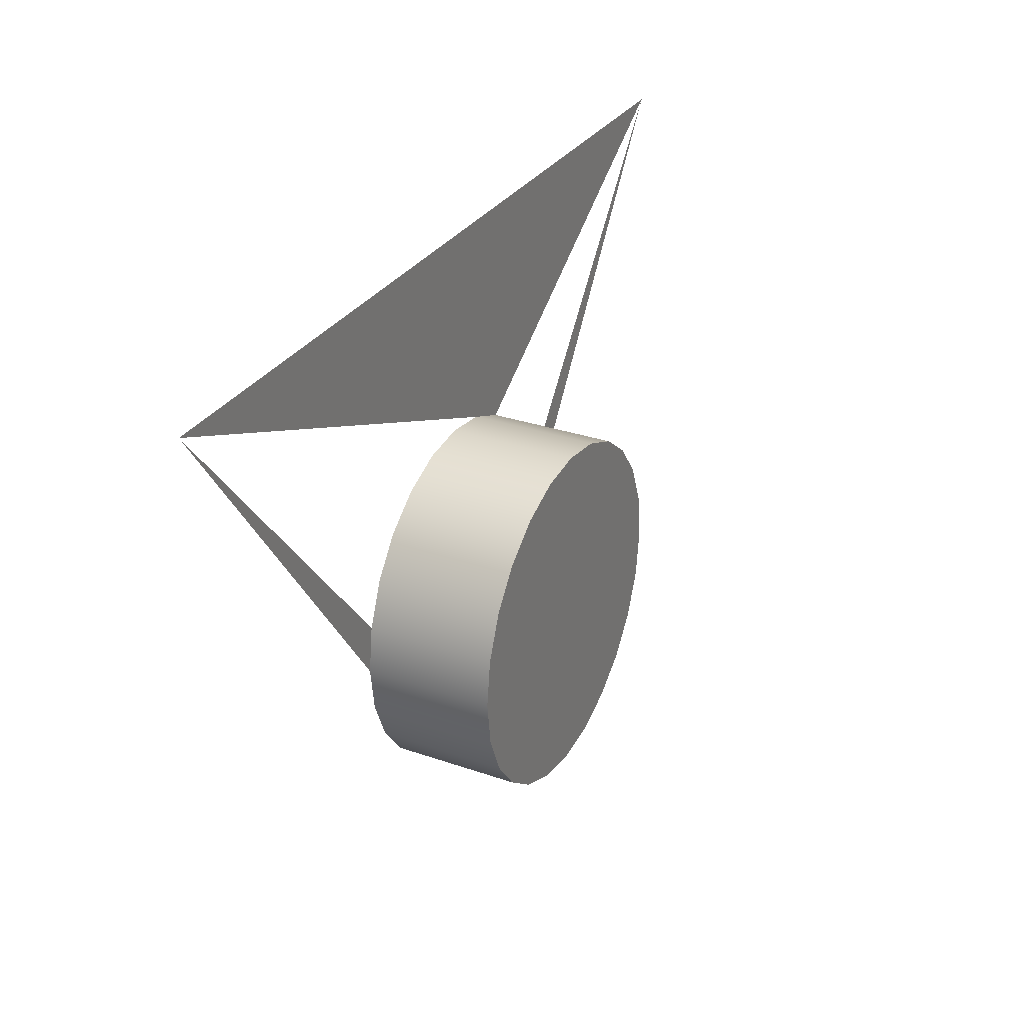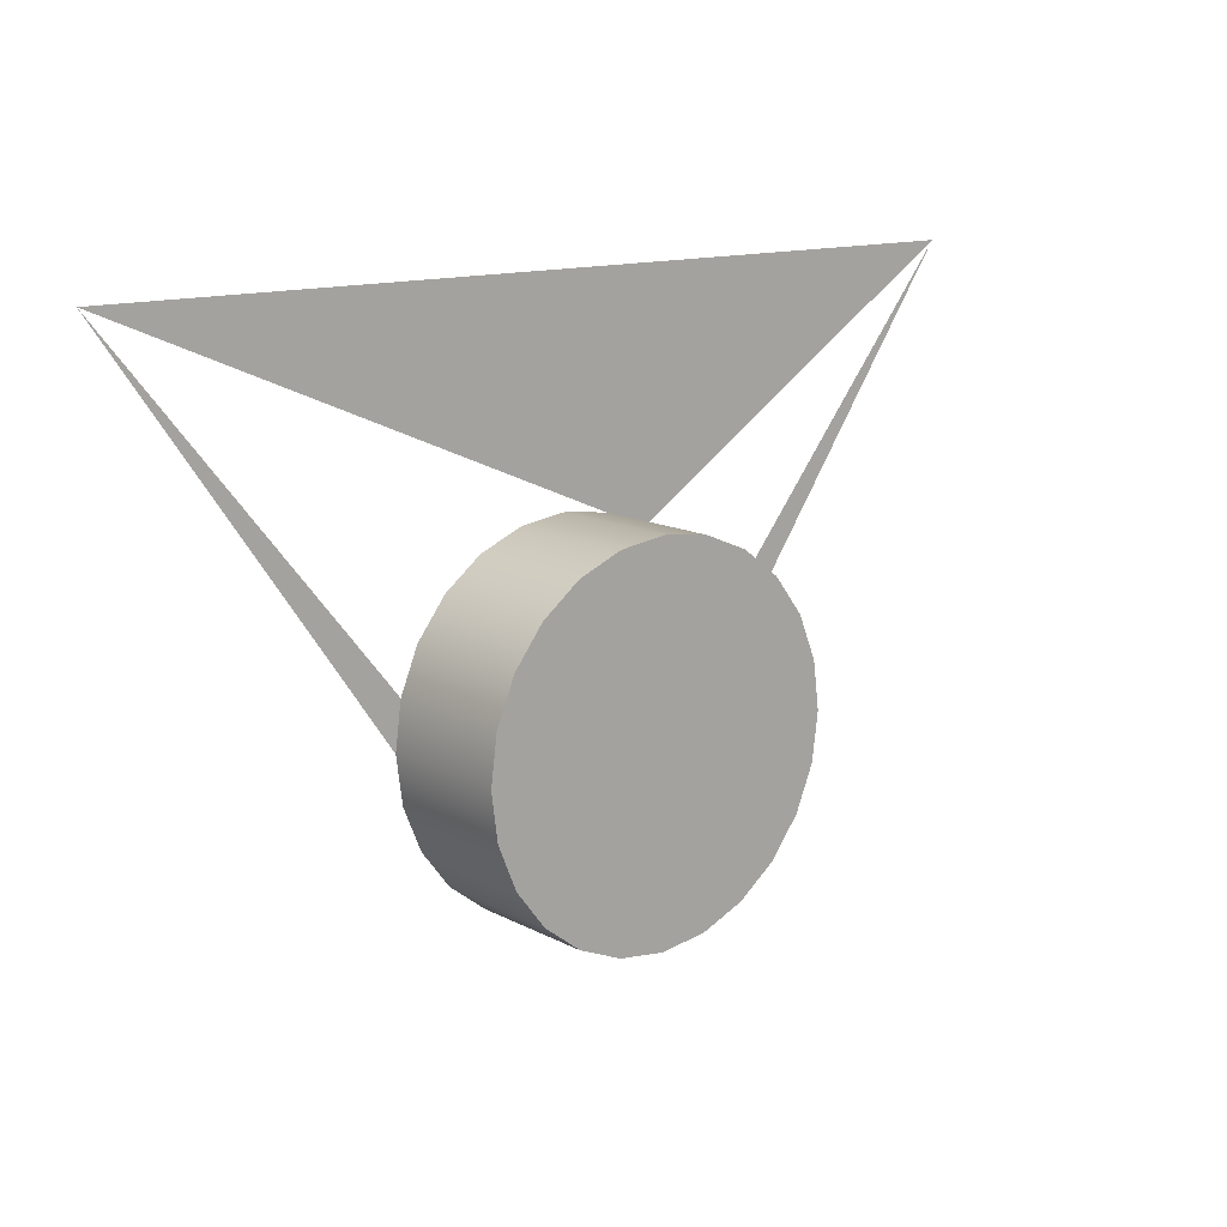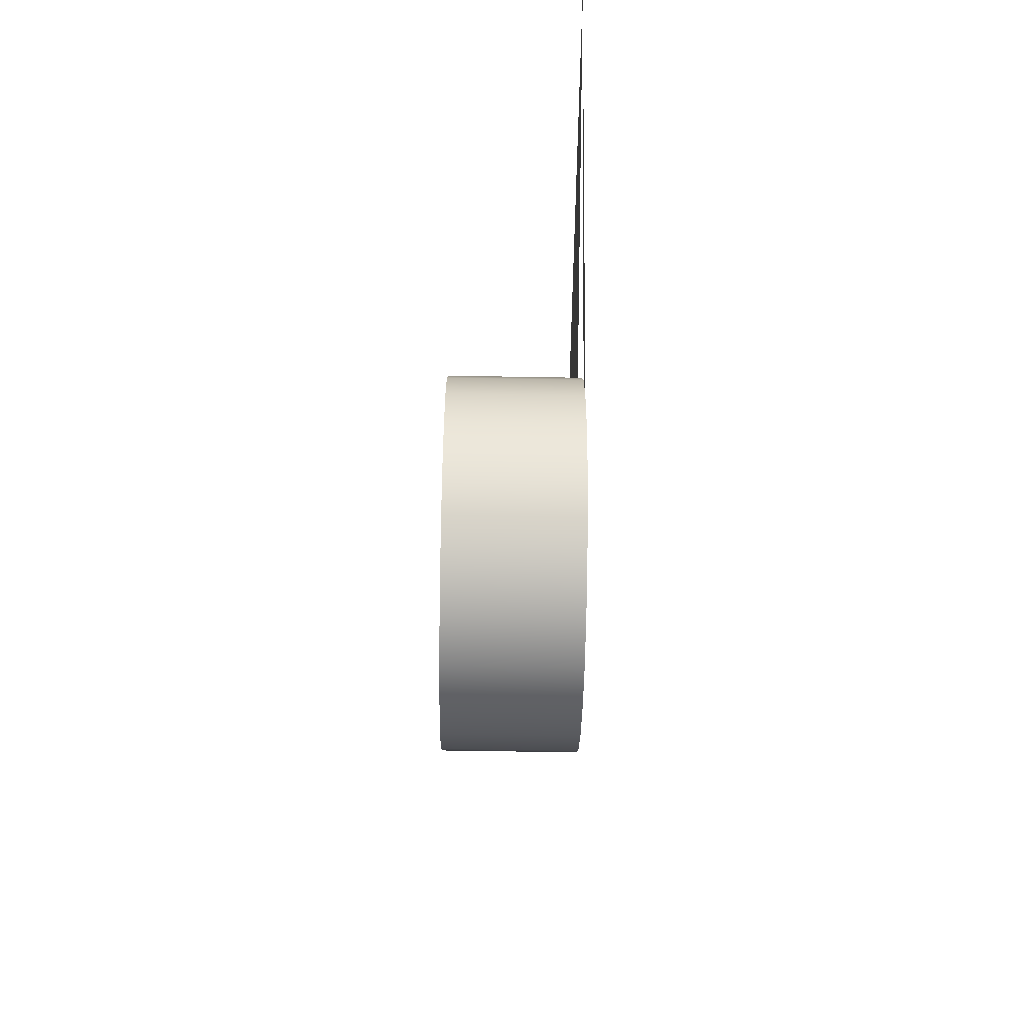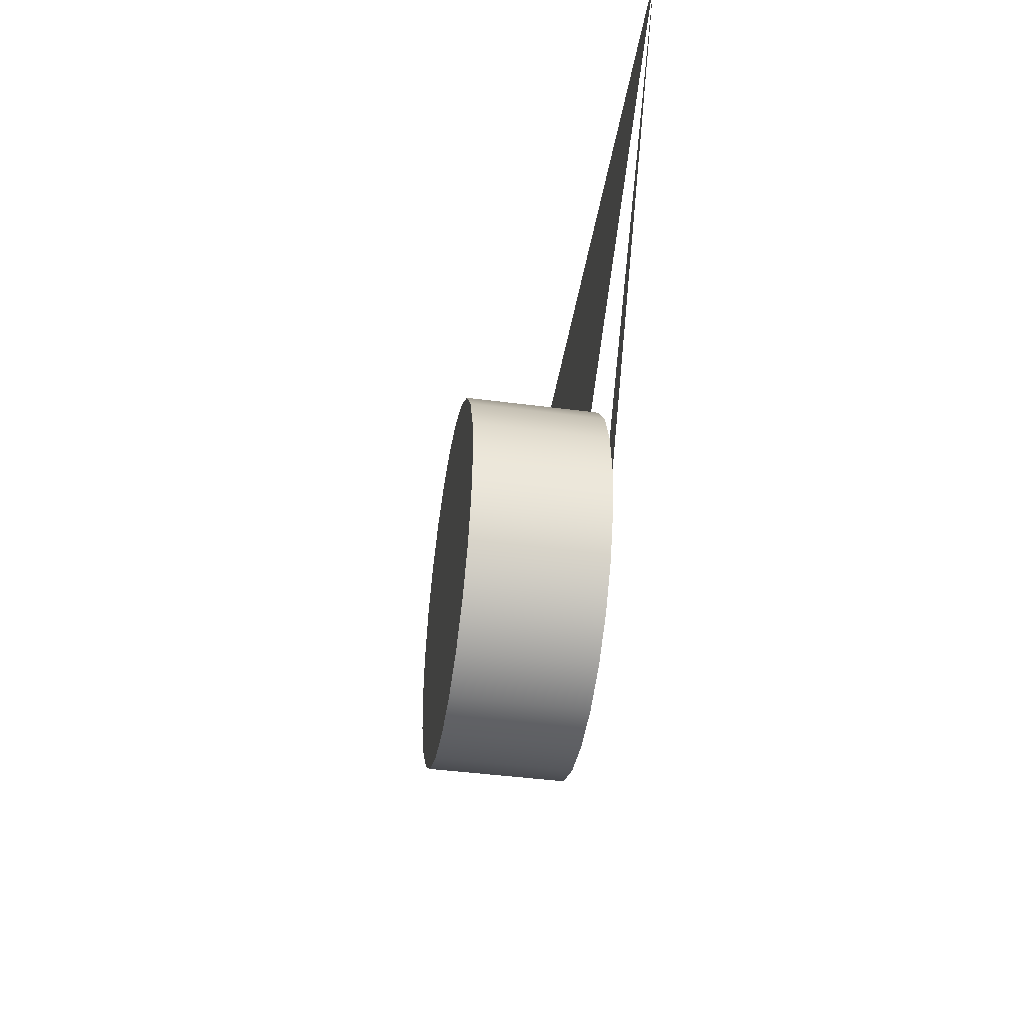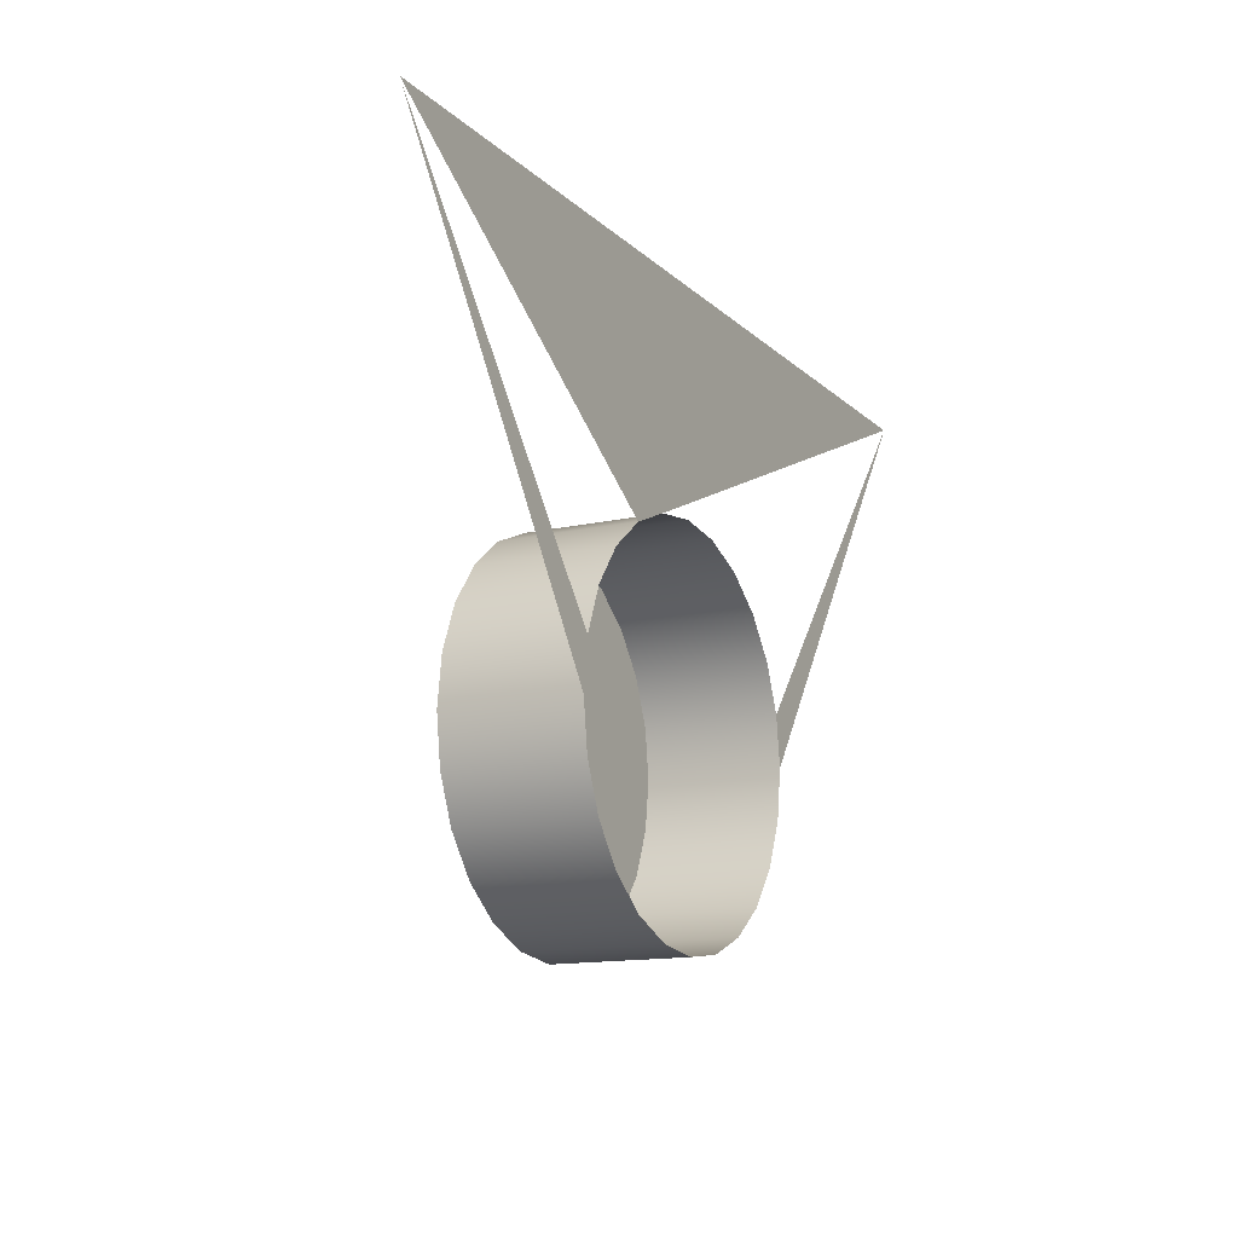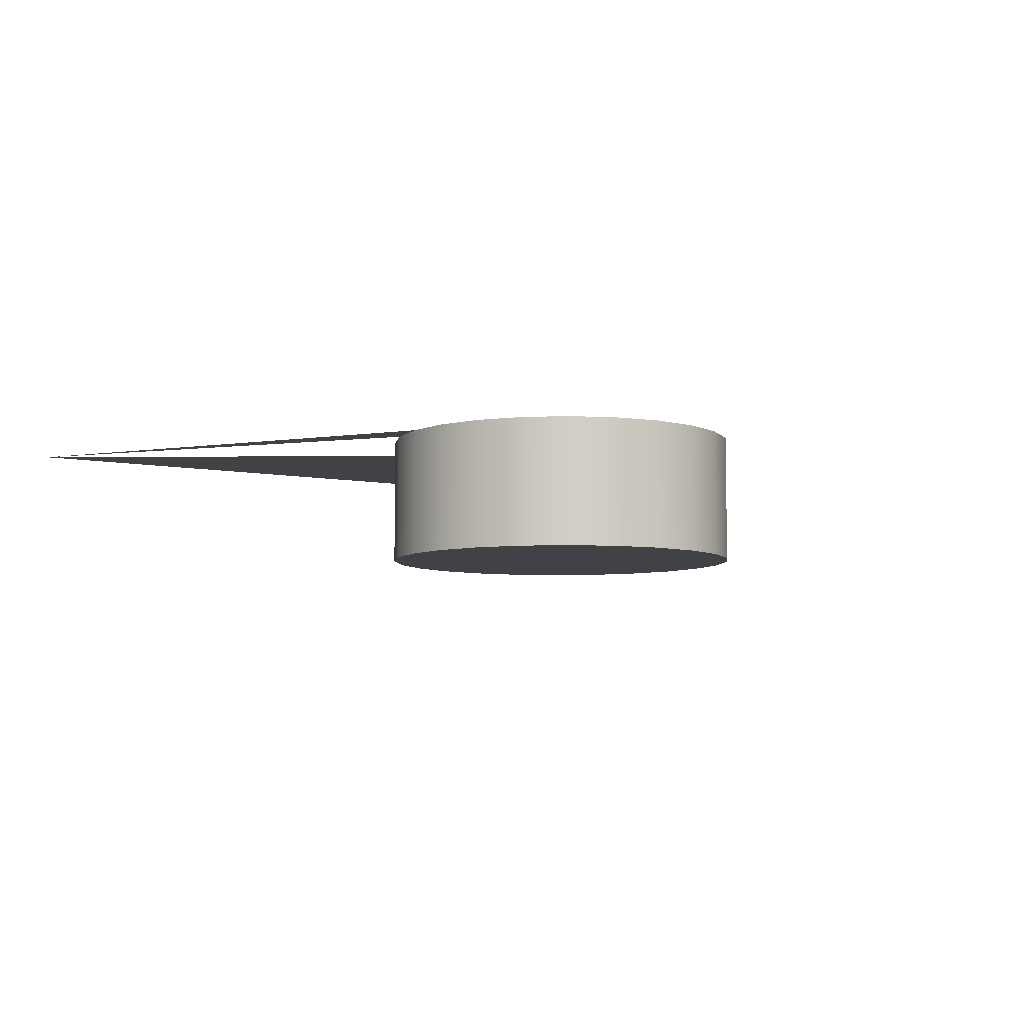
<metadata>
{"format":"obj","ext":"obj","renderer":"f3d","projection":"perspective","resolution":1024,"background":"white","views":[{"elev":30.1,"azim":-63.3,"up":"+Z"},{"elev":13.3,"azim":-40.3,"up":"+Z"},{"elev":-61.1,"azim":89.0,"up":"+Z"},{"elev":-42.8,"azim":81.0,"up":"+Z"},{"elev":-13.5,"azim":117.6,"up":"+Z"},{"elev":-6.7,"azim":149.0,"up":"+Y"}]}
</metadata>
<code>
v 0.5922 -0.4784 0.3702
v 0.4738 -0.4784 0.3702
v 0.5449 -0.4784 0.3399
v 0.5093 -0.4784 0.3194
v 0.5498 -0.4784 0.3362
v 0.5391 -0.4784 0.3423
v 0.5567 -0.4784 0.3194
v 0.5101 -0.4784 0.3256
v 0.5101 -0.4784 0.3133
v 0.5535 -0.4784 0.3313
v 0.5498 -0.4954 0.3362
v 0.533 -0.4784 0.3431
v 0.5449 -0.4954 0.3399
v 0.5559 -0.4784 0.3256
v 0.5559 -0.4784 0.3133
v 0.5125 -0.4784 0.3313
v 0.5093 -0.4954 0.3194
v 0.5125 -0.4784 0.3076
v 0.5101 -0.4954 0.3133
v 0.5269 -0.4784 0.3423
v 0.5391 -0.4954 0.3423
v 0.5559 -0.4954 0.3256
v 0.5567 -0.4954 0.3194
v 0.5535 -0.4784 0.3076
v 0.5163 -0.4784 0.3362
v 0.5101 -0.4954 0.3256
v 0.5163 -0.4784 0.3027
v 0.5125 -0.4954 0.3076
v 0.5535 -0.4954 0.3313
v 0.5163 -0.4954 0.3362
v 0.5212 -0.4784 0.3399
v 0.533 -0.4954 0.3431
v 0.5269 -0.4954 0.3423
v 0.5559 -0.4954 0.3133
v 0.5498 -0.4784 0.3027
v 0.5125 -0.4954 0.3313
v 0.5212 -0.4784 0.2989
v 0.5163 -0.4954 0.3027
v 0.5212 -0.4954 0.3399
v 0.5535 -0.4954 0.3076
v 0.5449 -0.4784 0.2989
v 0.5269 -0.4784 0.2965
v 0.5498 -0.4954 0.3027
v 0.5449 -0.4954 0.2989
v 0.5391 -0.4784 0.2965
v 0.533 -0.4784 0.2957
v 0.5212 -0.4954 0.2989
v 0.5391 -0.4954 0.2965
v 0.5269 -0.4954 0.2965
v 0.533 -0.4954 0.2957
f 2 1 3
f 6 2 3
f 4 2 8
f 5 11 3
f 3 13 6
f 14 1 7
f 4 8 17
f 9 4 19
f 5 10 11
f 13 3 11
f 6 21 12
f 21 6 13
f 14 7 22
f 7 15 23
f 8 16 26
f 26 17 8
f 17 19 4
f 18 9 28
f 19 28 9
f 10 14 29
f 29 11 10
f 11 30 13
f 12 32 20
f 32 12 21
f 13 33 21
f 23 22 7
f 22 29 14
f 34 23 15
f 15 24 34
f 16 25 36
f 36 26 16
f 17 26 23
f 19 17 23
f 27 18 38
f 28 38 18
f 28 19 34
f 29 36 11
f 30 39 13
f 36 30 11
f 20 33 31
f 33 20 32
f 32 21 33
f 39 33 13
f 23 26 22
f 22 36 29
f 34 19 23
f 40 34 24
f 24 35 40
f 31 39 25
f 30 36 25
f 26 36 22
f 27 38 37
f 38 28 43
f 40 28 34
f 30 25 39
f 39 31 33
f 43 40 35
f 41 44 35
f 37 47 42
f 47 37 38
f 43 28 40
f 47 38 43
f 43 35 44
f 44 41 48
f 45 48 41
f 42 49 46
f 49 42 47
f 44 47 43
f 48 49 44
f 48 45 50
f 46 50 45
f 50 46 49
f 49 47 44
f 50 49 48
f 3 1 2
f 3 2 6
f 8 2 4
f 7 1 14
f 3 11 5
f 6 13 3
f 17 8 4
f 19 4 9
f 11 10 5
f 11 3 13
f 12 21 6
f 13 6 21
f 22 7 14
f 23 15 7
f 26 16 8
f 8 17 26
f 4 19 17
f 28 9 18
f 9 28 19
f 29 14 10
f 10 11 29
f 13 30 11
f 20 32 12
f 21 12 32
f 21 33 13
f 7 22 23
f 14 29 22
f 15 23 34
f 34 24 15
f 36 25 16
f 16 26 36
f 23 26 17
f 23 17 19
f 38 18 27
f 18 38 28
f 34 19 28
f 11 36 29
f 13 39 30
f 11 30 36
f 31 33 20
f 32 20 33
f 33 21 32
f 13 33 39
f 22 26 23
f 29 36 22
f 23 19 34
f 24 34 40
f 40 35 24
f 25 39 31
f 25 36 30
f 22 36 26
f 37 38 27
f 43 28 38
f 34 28 40
f 39 25 30
f 33 31 39
f 35 40 43
f 35 44 41
f 42 47 37
f 38 37 47
f 40 28 43
f 43 38 47
f 44 35 43
f 48 41 44
f 41 48 45
f 46 49 42
f 47 42 49
f 43 47 44
f 44 49 48
f 50 45 48
f 45 50 46
f 49 46 50
f 44 47 49
f 48 49 50

</code>
